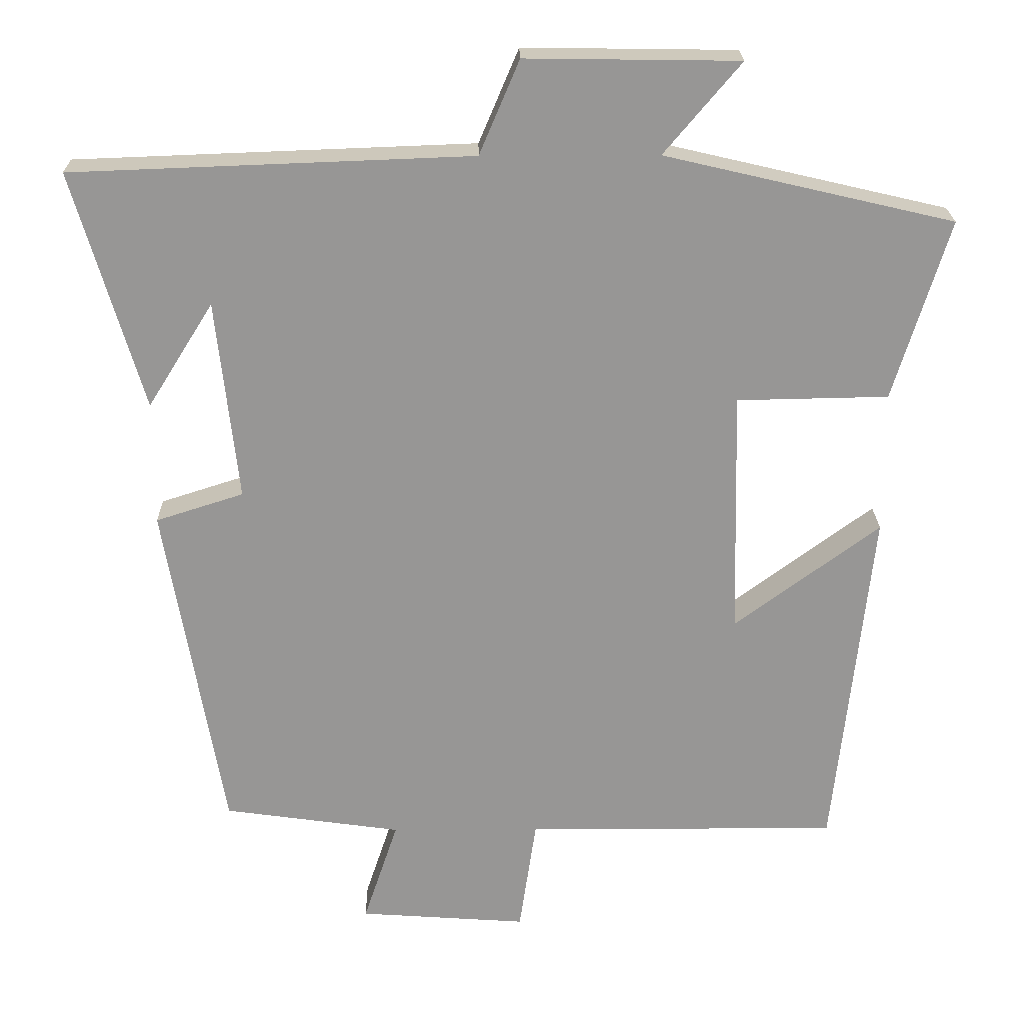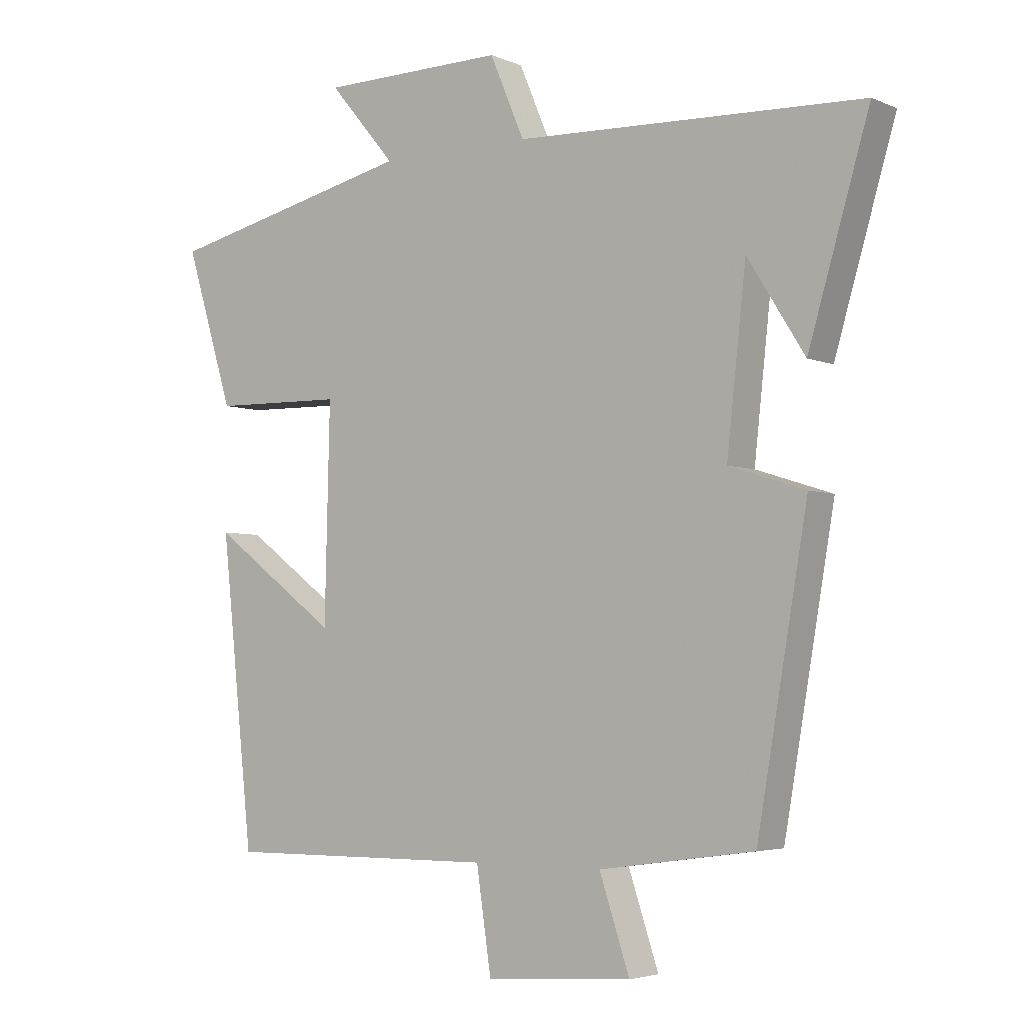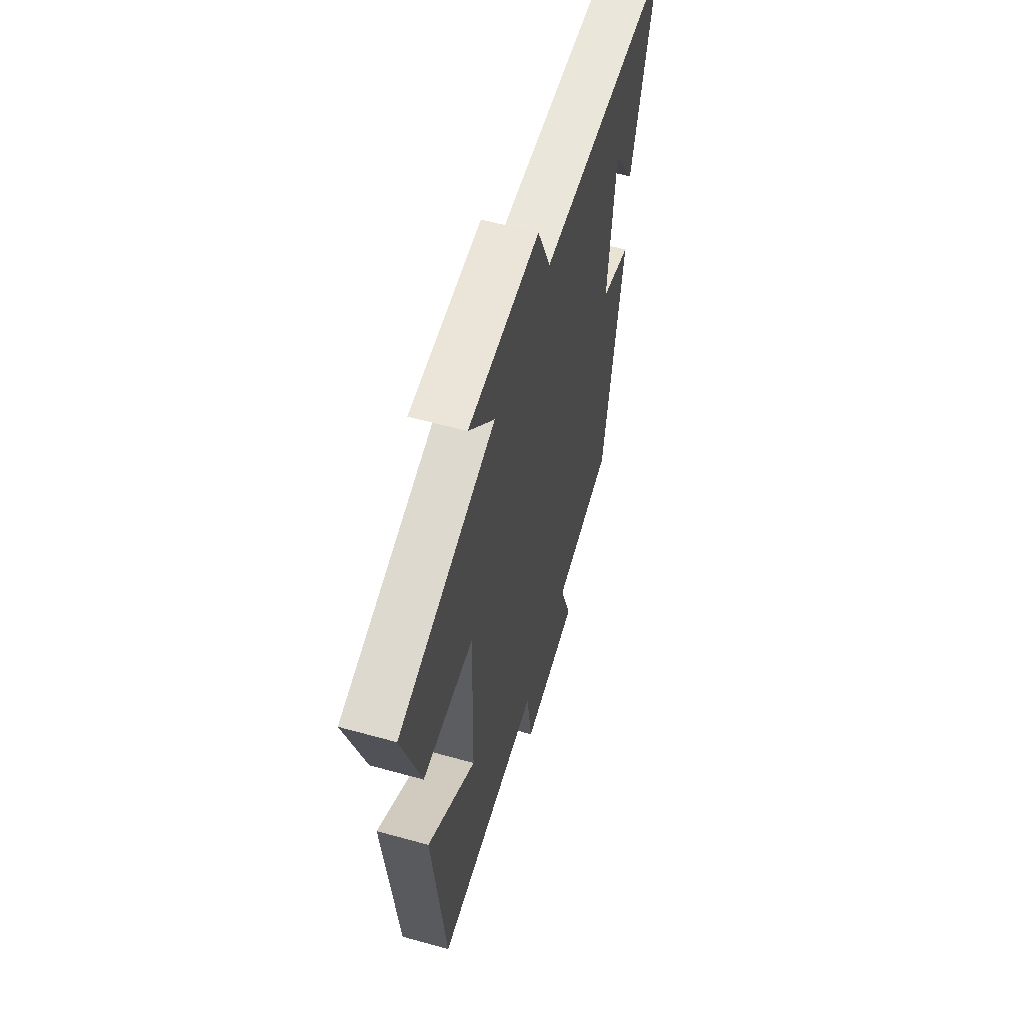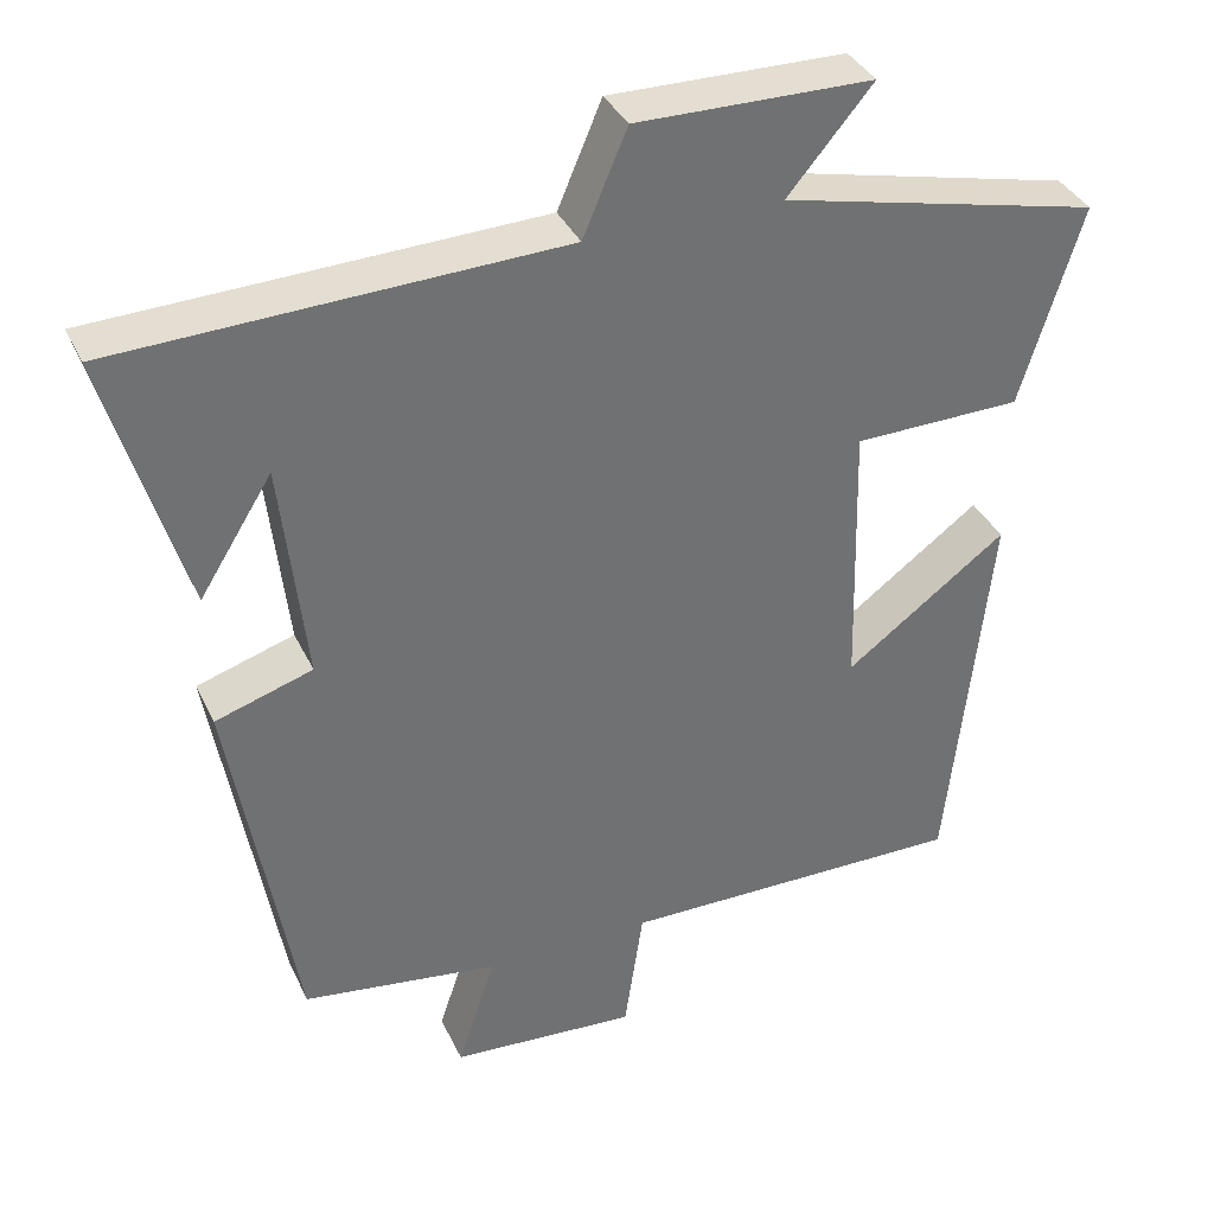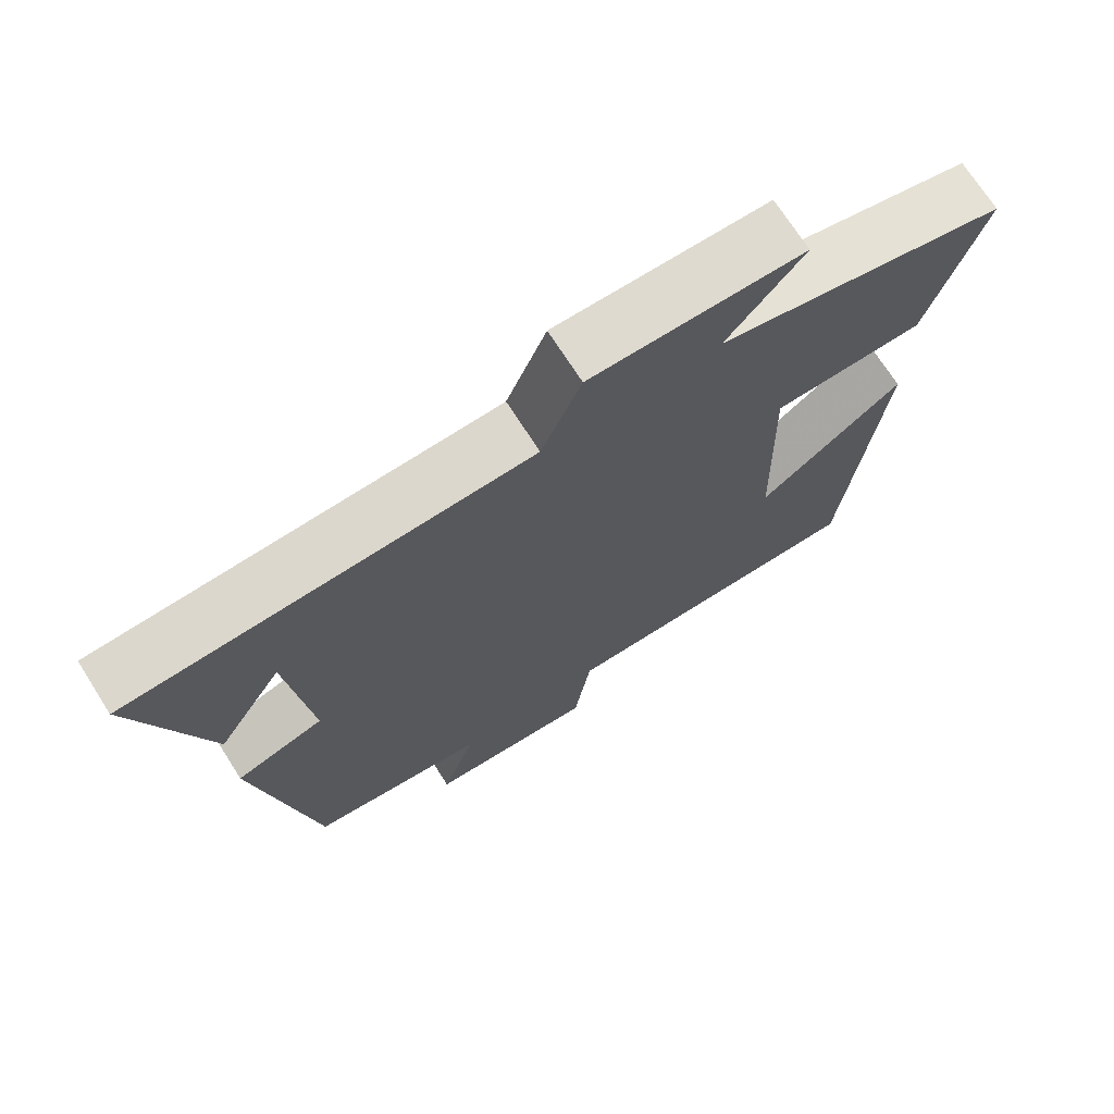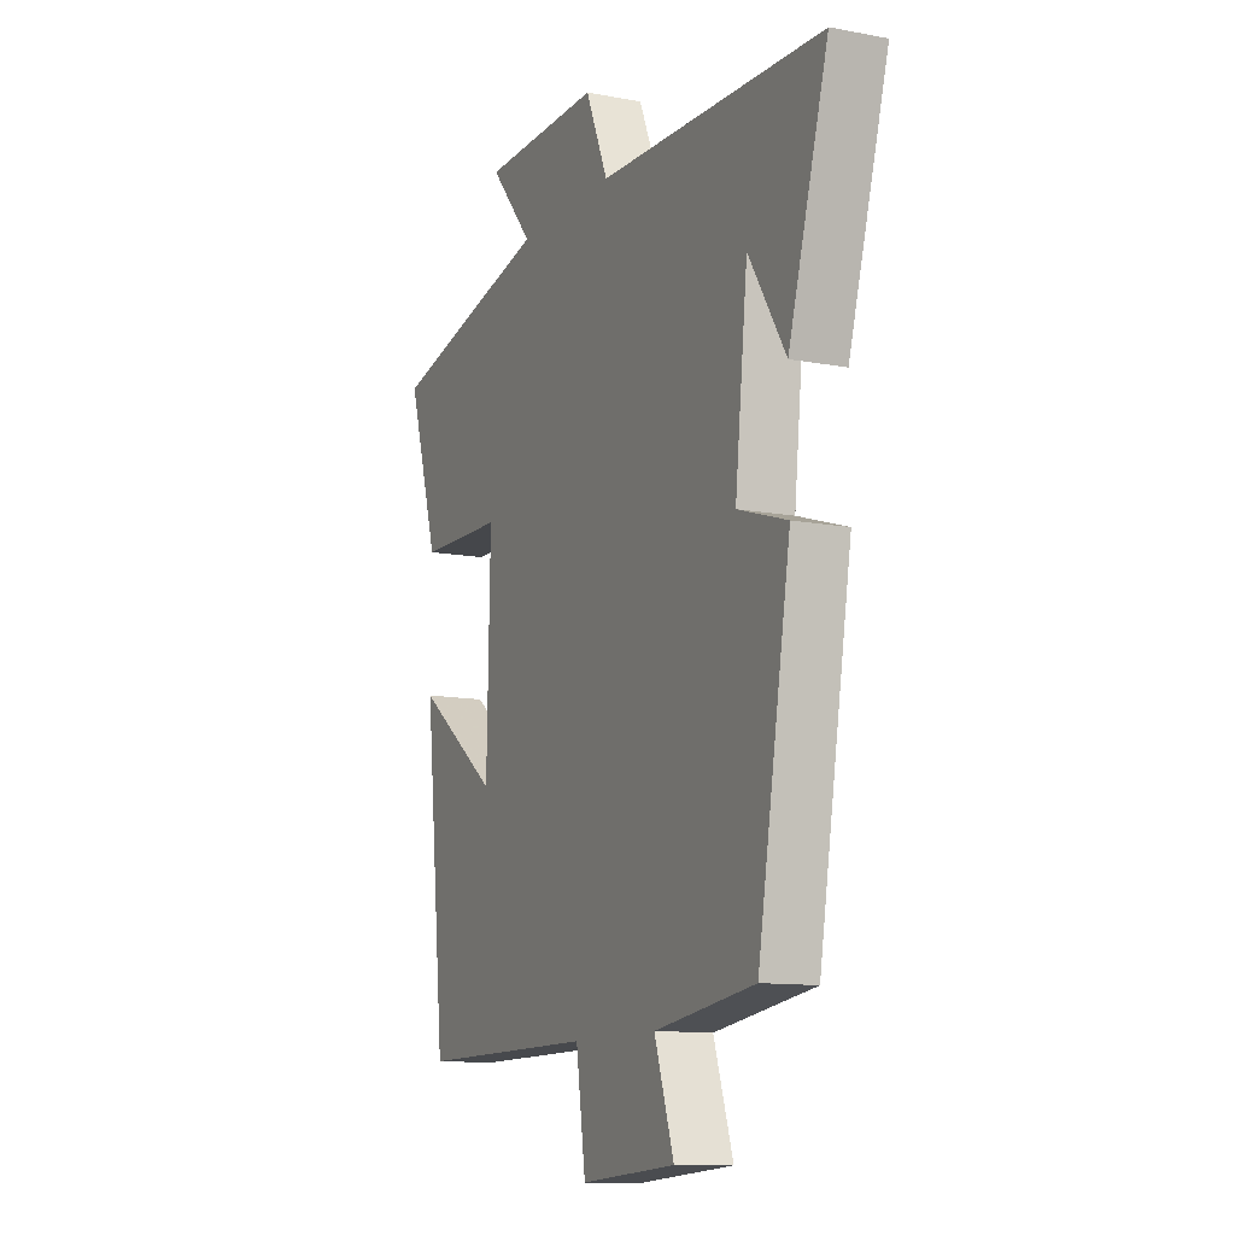
<metadata>
{"format":"obj","ext":"obj","renderer":"f3d","projection":"perspective","resolution":1024,"background":"white","views":[{"elev":22.2,"azim":-0.9,"up":"+Z"},{"elev":-4.0,"azim":-143.7,"up":"+Z"},{"elev":57.8,"azim":106.1,"up":"+Z"},{"elev":36.3,"azim":-22.9,"up":"+Z"},{"elev":71.3,"azim":-32.5,"up":"+Z"},{"elev":-11.6,"azim":-114.7,"up":"+Z"}]}
</metadata>
<code>
v -0.595 0.07 0.48
v -0.054 0.07 0.5
v 0 0.07 0.627
v 0.288 0.07 0.623
v 0.184 0.07 0.5
v 0.575 0.07 0.409
v 0.5 0.07 0.165
v 0.295 0.07 0.161
v 0.303 0.07 -0.173
v 0.5 0.07 -0.027
v 0.449 0.07 -0.503
v 0.024 0.07 -0.5
v 0.001 0.07 -0.657
v -0.227 0.07 -0.641
v -0.18 0.07 -0.5
v -0.421 0.07 -0.466
v -0.5 0.07 -0.01
v -0.381 0.07 0.028
v -0.411 0.07 0.3
v -0.5 0.07 0.158
v -0.595 0 0.48
v -0.054 0 0.5
v 0 0 0.627
v 0.288 0 0.623
v 0.184 0 0.5
v 0.575 0 0.409
v 0.5 0 0.165
v 0.295 0 0.161
v 0.303 0 -0.173
v 0.5 0 -0.027
v 0.449 0 -0.503
v 0.024 0 -0.5
v 0.001 0 -0.657
v -0.227 0 -0.641
v -0.18 0 -0.5
v -0.421 0 -0.466
v -0.5 0 -0.01
v -0.381 0 0.028
v -0.411 0 0.3
v -0.5 0 0.158
f 19 20 1
f 15 16 17 18
f 15 18 19
f 12 13 14 15
f 12 15 19
f 9 10 11 12
f 8 9 12 19
f 5 6 7 8
f 5 8 19 1
f 2 3 4 5
f 1 2 5
f 21 40 39
f 38 37 36 35
f 39 38 35
f 35 34 33 32
f 39 35 32
f 32 31 30 29
f 39 32 29 28
f 28 27 26 25
f 21 39 28 25
f 25 24 23 22
f 25 22 21
f 1 21 22 2
f 2 22 23 3
f 3 23 24 4
f 4 24 25 5
f 5 25 26 6
f 6 26 27 7
f 7 27 28 8
f 8 28 29 9
f 9 29 30 10
f 10 30 31 11
f 11 31 32 12
f 12 32 33 13
f 13 33 34 14
f 14 34 35 15
f 15 35 36 16
f 16 36 37 17
f 17 37 38 18
f 18 38 39 19
f 19 39 40 20
f 20 40 21 1

</code>
